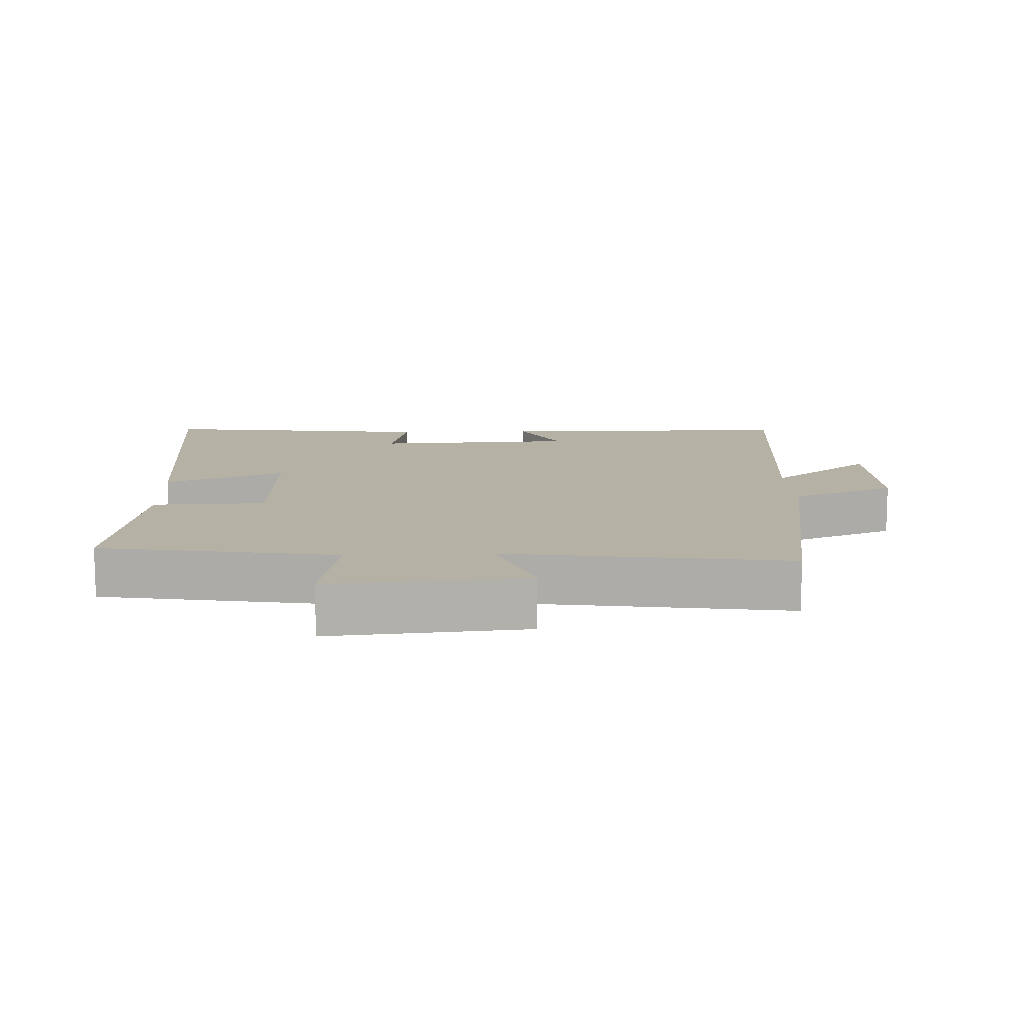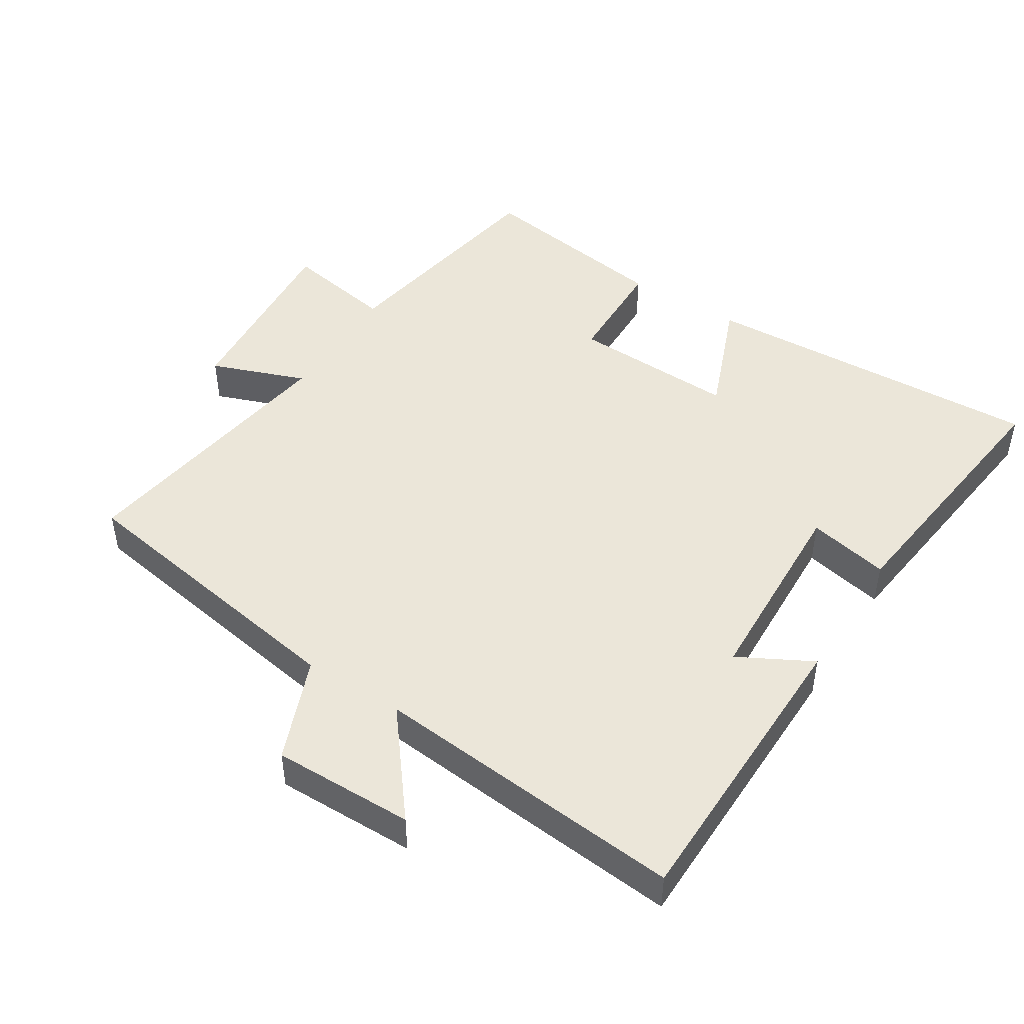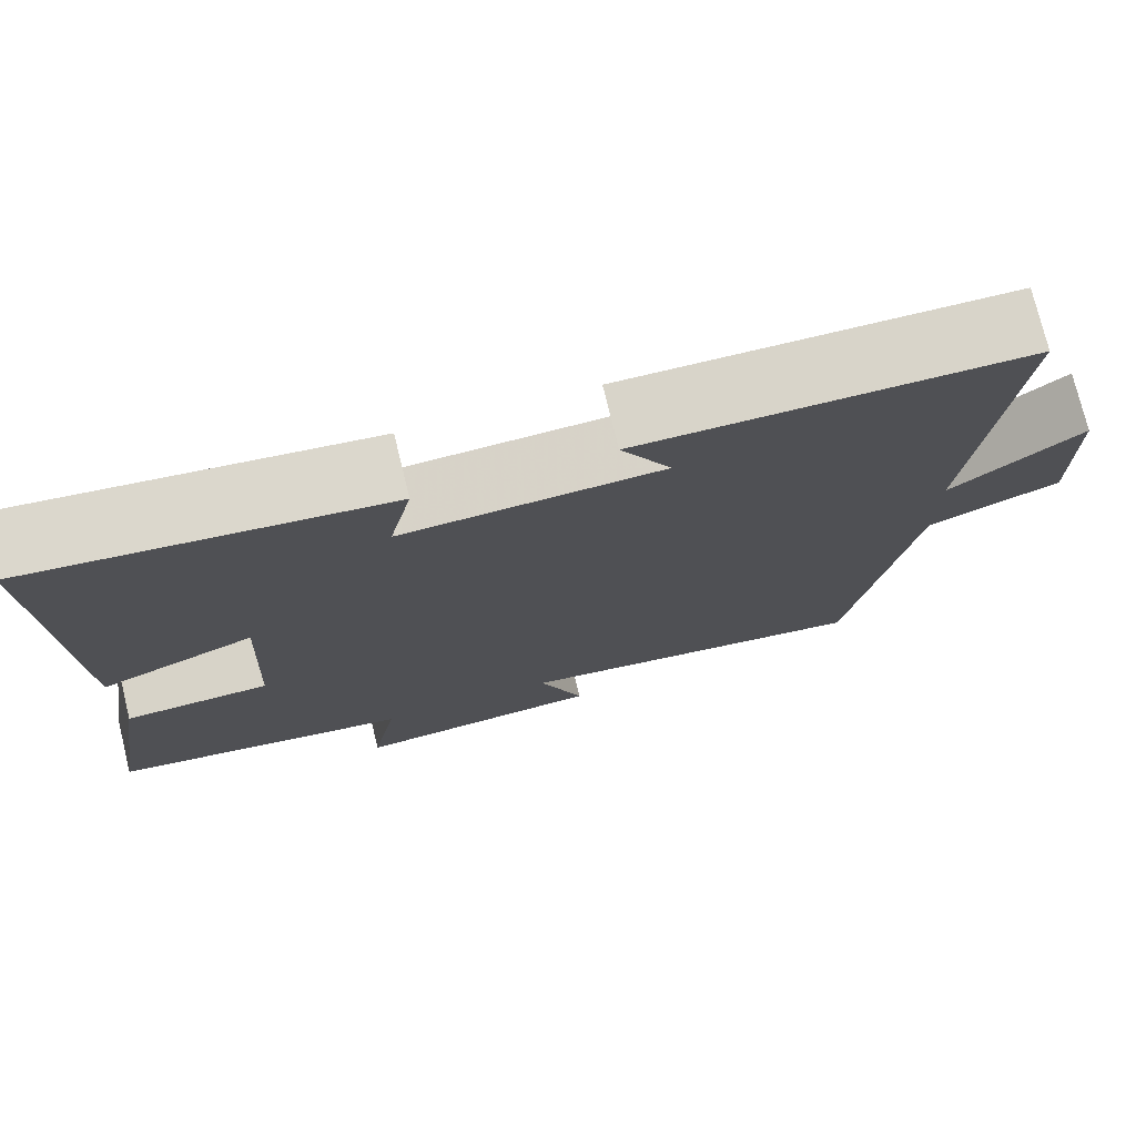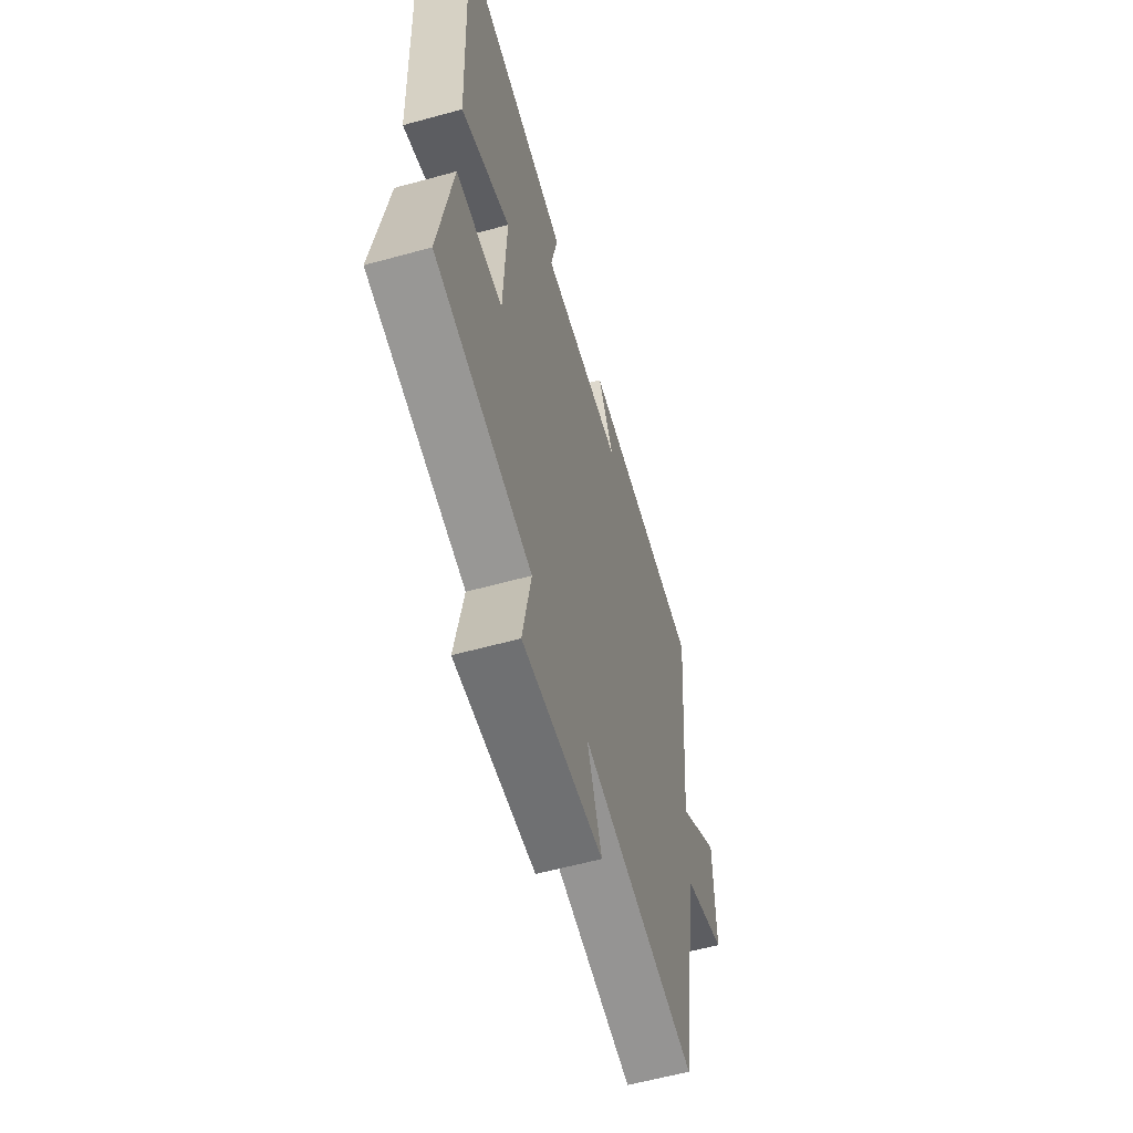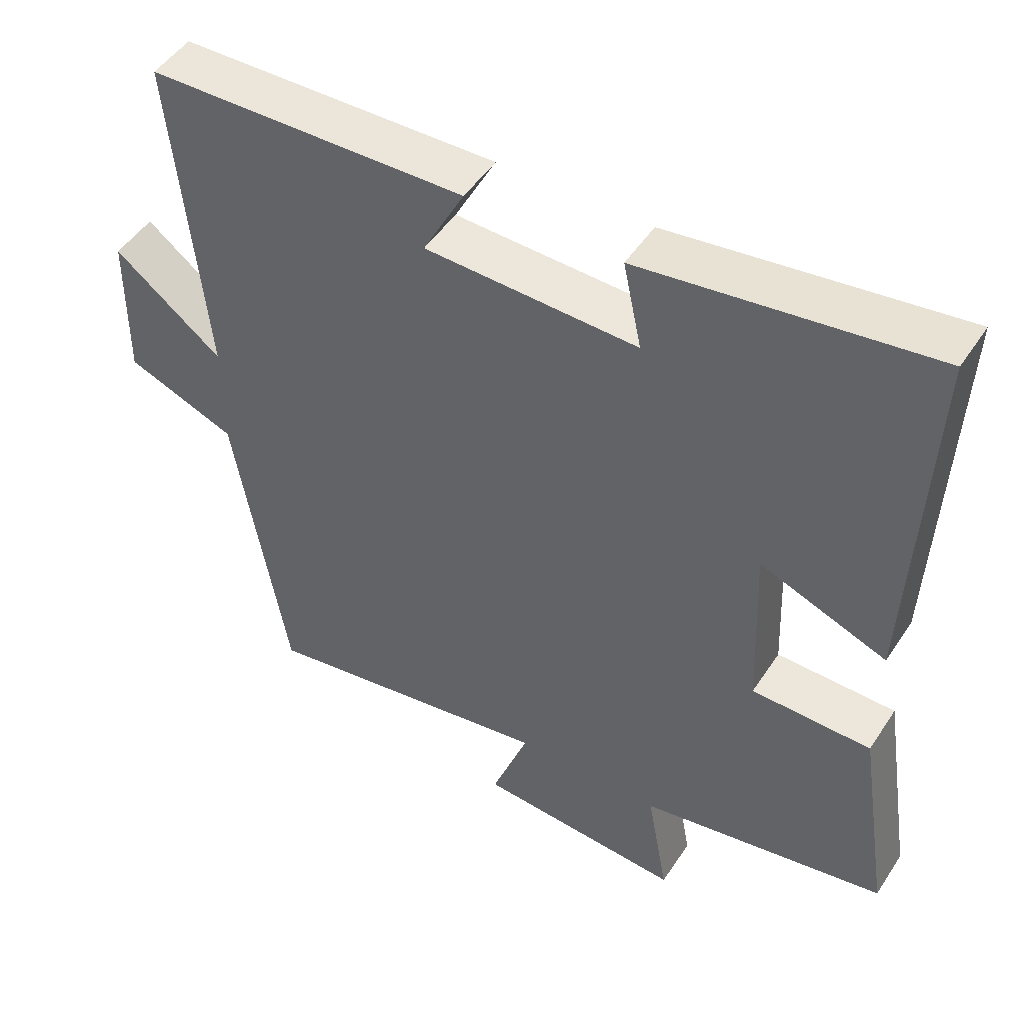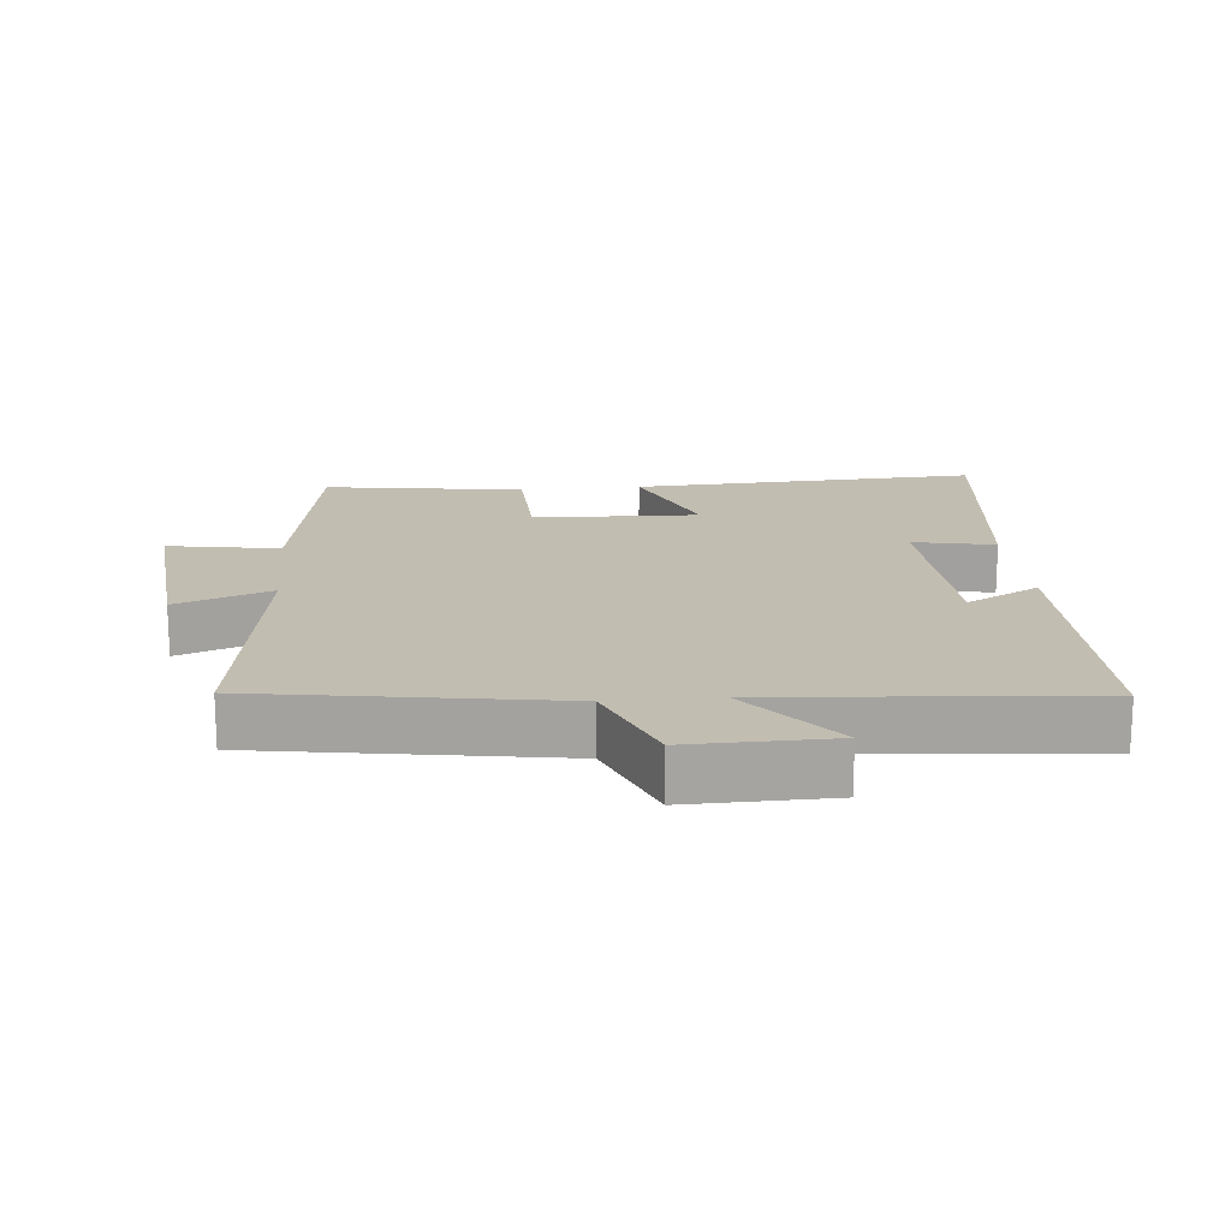
<metadata>
{"format":"obj","ext":"obj","renderer":"f3d","projection":"perspective","resolution":1024,"background":"white","views":[{"elev":11.9,"azim":177.5,"up":"+Y"},{"elev":46.7,"azim":-57.8,"up":"+Y"},{"elev":75.4,"azim":166.3,"up":"+Z"},{"elev":-59.3,"azim":105.8,"up":"+Z"},{"elev":48.5,"azim":31.8,"up":"+Z"},{"elev":17.0,"azim":-95.8,"up":"+Y"}]}
</metadata>
<code>
v 0.546 0.07 -0.441
v 0.198 0.07 -0.5
v 0.228 0.07 -0.665
v -0.062 0.07 -0.641
v -0.01 0.07 -0.5
v -0.426 0.07 -0.562
v -0.5 0.07 -0.125
v -0.654 0.07 -0.064
v -0.652 0.07 0.146
v -0.5 0.07 0.027
v -0.545 0.07 0.493
v -0.098 0.07 0.5
v -0.156 0.07 0.391
v 0.142 0.07 0.379
v 0.116 0.07 0.5
v 0.522 0.07 0.55
v 0.5 0.07 0.035
v 0.322 0.07 0.105
v 0.332 0.07 -0.141
v 0.5 0.07 -0.145
v 0.546 0 -0.441
v 0.198 0 -0.5
v 0.228 0 -0.665
v -0.062 0 -0.641
v -0.01 0 -0.5
v -0.426 0 -0.562
v -0.5 0 -0.125
v -0.654 0 -0.064
v -0.652 0 0.146
v -0.5 0 0.027
v -0.545 0 0.493
v -0.098 0 0.5
v -0.156 0 0.391
v 0.142 0 0.379
v 0.116 0 0.5
v 0.522 0 0.55
v 0.5 0 0.035
v 0.322 0 0.105
v 0.332 0 -0.141
v 0.5 0 -0.145
f 19 20 1 2
f 18 19 2
f 16 17 18
f 15 16 18
f 14 15 18
f 13 14 18 2
f 10 11 12 13
f 10 13 2 3
f 7 8 9 10
f 5 6 7 10
f 5 10 3
f 3 4 5
f 22 21 40 39
f 22 39 38
f 38 37 36
f 38 36 35
f 38 35 34
f 22 38 34 33
f 33 32 31 30
f 23 22 33 30
f 30 29 28 27
f 30 27 26 25
f 23 30 25
f 25 24 23
f 1 21 22 2
f 2 22 23 3
f 3 23 24 4
f 4 24 25 5
f 5 25 26 6
f 6 26 27 7
f 7 27 28 8
f 8 28 29 9
f 9 29 30 10
f 10 30 31 11
f 11 31 32 12
f 12 32 33 13
f 13 33 34 14
f 14 34 35 15
f 15 35 36 16
f 16 36 37 17
f 17 37 38 18
f 18 38 39 19
f 19 39 40 20
f 20 40 21 1

</code>
